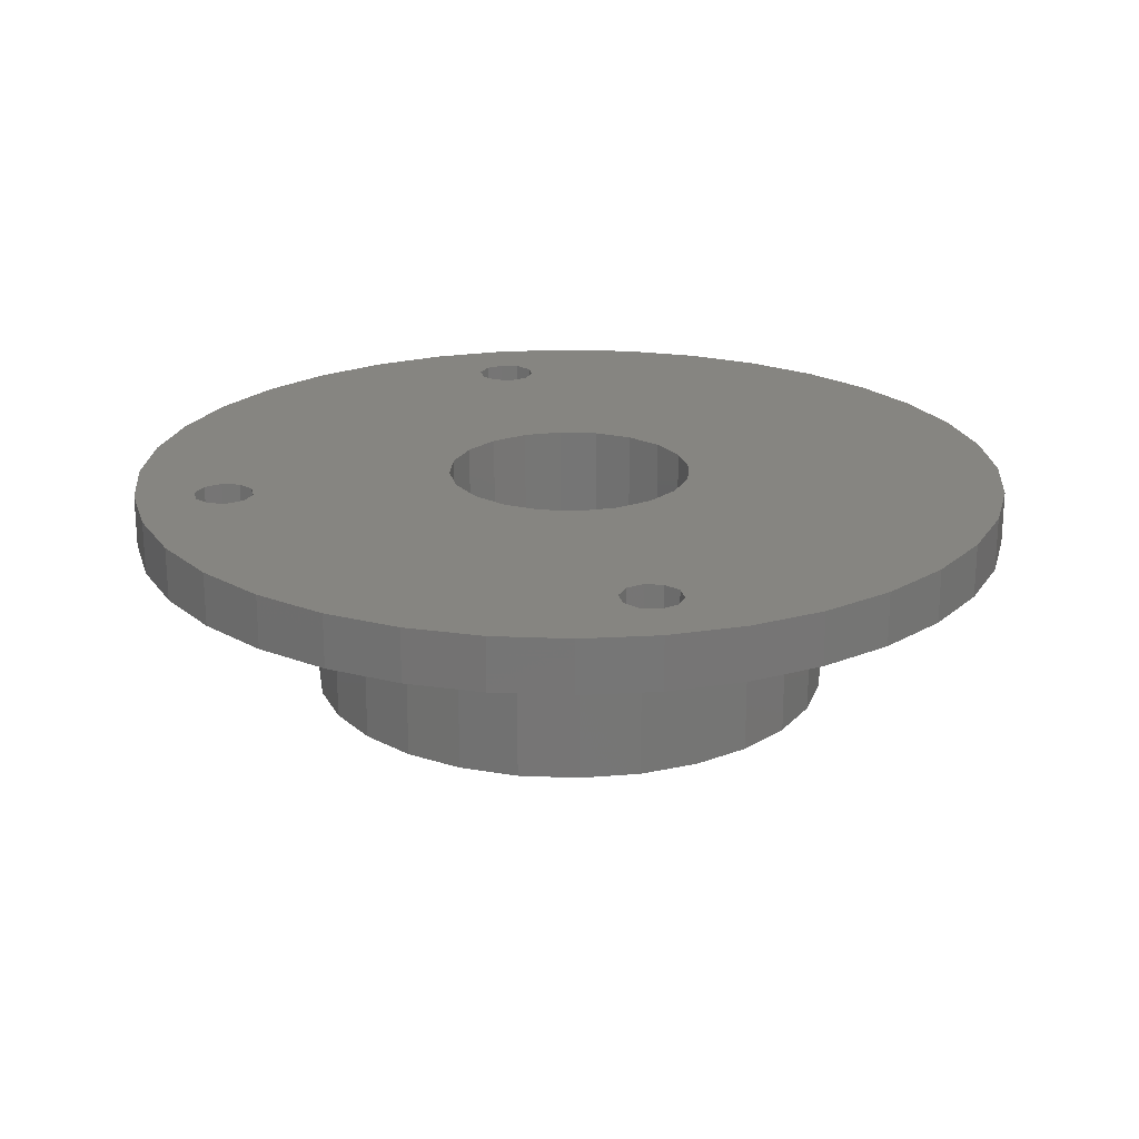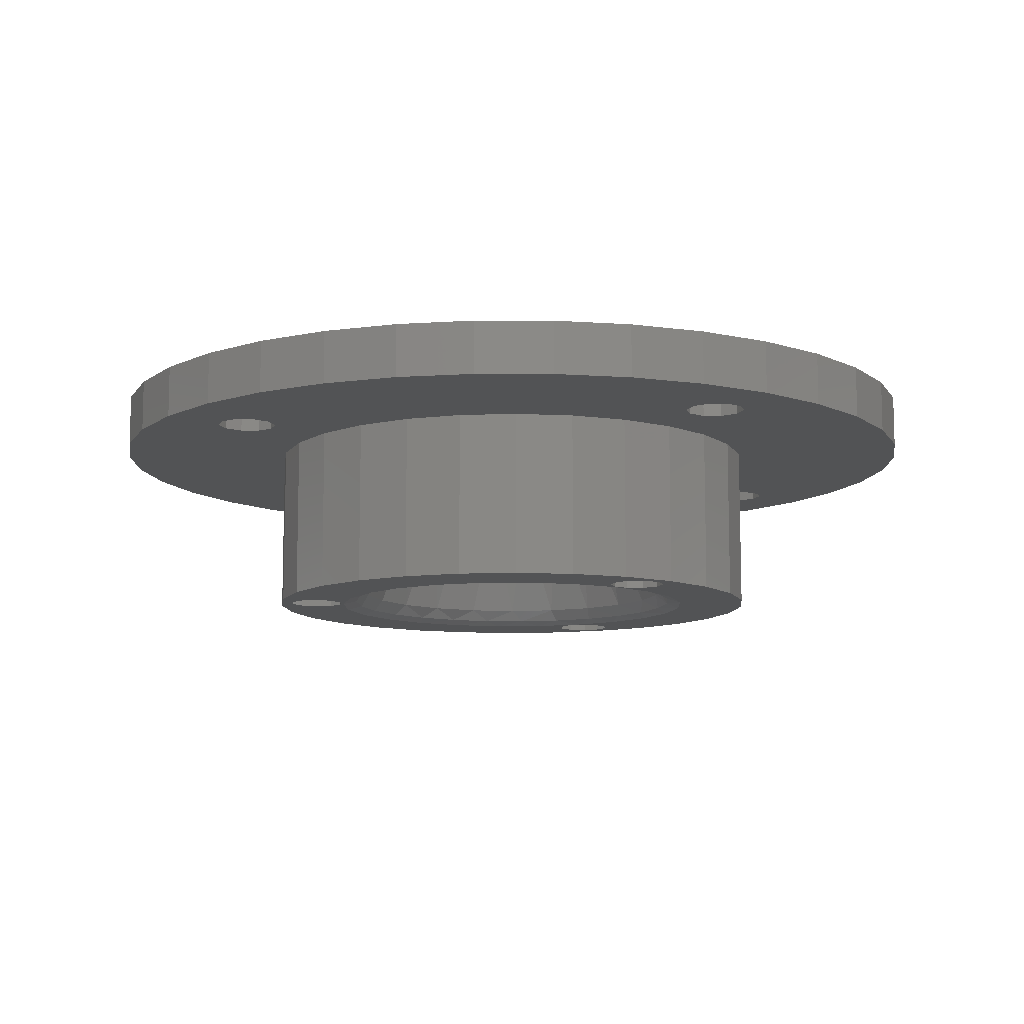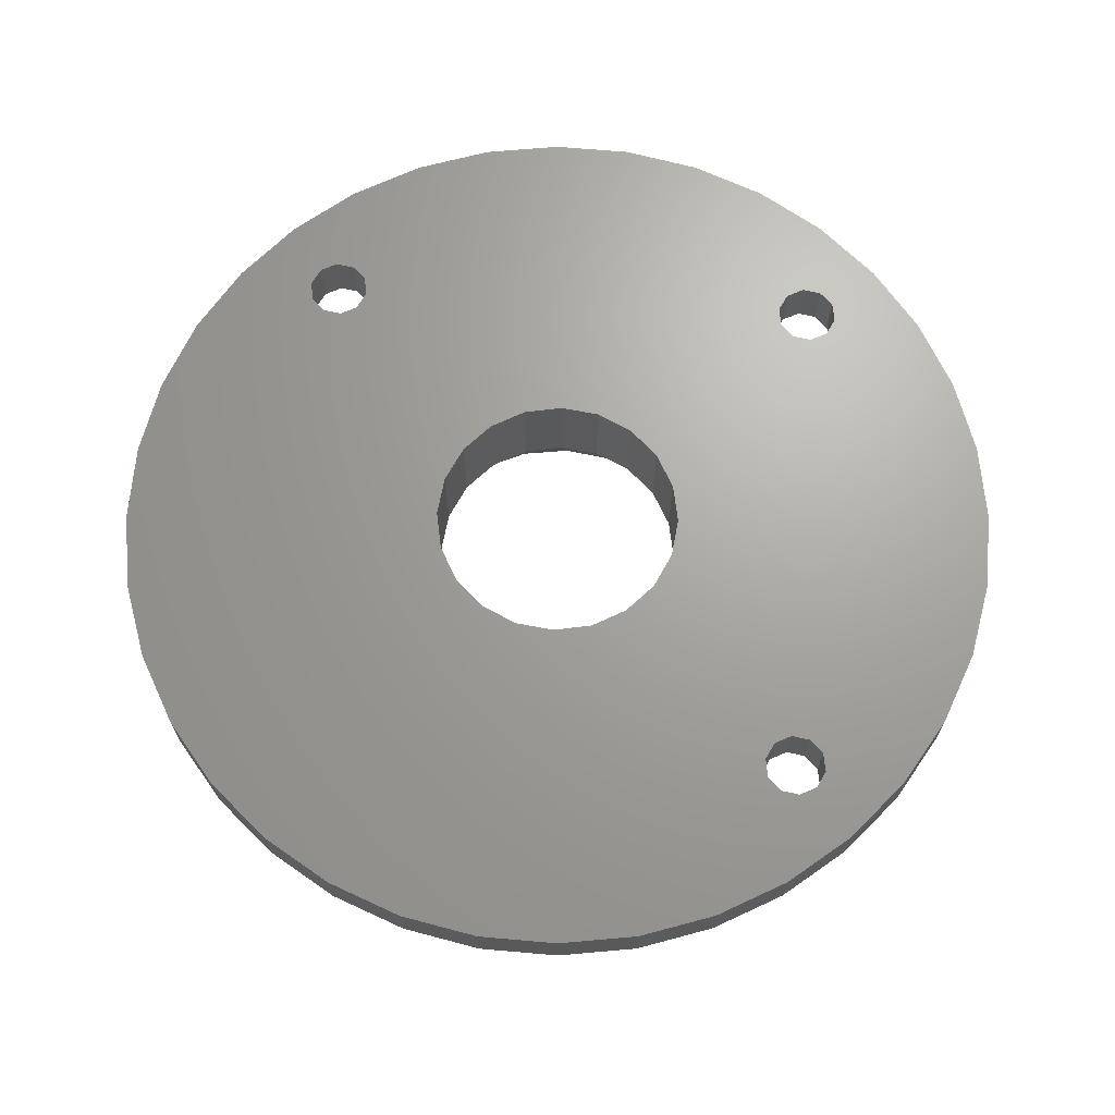
<metadata>
{"format":"stl","ext":"stl","renderer":"f3d","projection":"perspective","resolution":1024,"background":"white","views":[{"elev":21.5,"azim":-102.0,"up":"+Z"},{"elev":-10.0,"azim":143.4,"up":"+Z"},{"elev":67.8,"azim":48.6,"up":"+Z"}]}
</metadata>
<code>
# stl→obj: 360 verts, 732 faces
v 1.375 151 -3
v 16.52 148.8 -3
v 1.7 150 -3
v 1.375 149 -3
v -23.28 139.1 -3
v -21.35 143 -3
v -24.51 134.9 -3
v -0.5253 148.4 -3
v 0.5253 148.4 -3
v -0.7677 145 -3
v 19.47 131.6 -3
v 14.43 134.1 -3
v 13.16 137.2 -3
v -21.38 129 -3
v -20.53 128.4 -3
v -24.72 126.2 -3
v 18.62 129 -3
v 19.47 128.4 -3
v 14.78 127.4 -3
v -19.52 114.4 -3
v -19.47 128.4 -3
v -14.43 125.9 -3
v -13.16 122.8 -3
v -11.23 120.1 -3
v -8.74 117.8 -3
v -5.808 116.2 -3
v -2.585 115.2 -3
v -18.77 146.5 -3
v -15.61 149.5 -3
v -1.7 150 -3
v -1.375 149 -3
v -4.082 144.4 -3
v -7.191 143.2 -3
v -9.94 141.2 -3
v -12.19 138.7 -3
v -13.83 135.8 -3
v -14.78 132.6 -3
v -4.921 105.5 -3
v -9.102 106.7 -3
v -13.01 108.7 -3
v -16.52 111.2 -3
v 0.7677 115 -3
v 18.77 113.5 -3
v 15.61 110.5 -3
v 11.99 108.1 -3
v 7.994 106.3 -3
v 3.759 105.3 -3
v 4.082 115.6 -3
v 7.191 116.8 -3
v 9.94 118.8 -3
v 12.19 121.3 -3
v 13.83 124.2 -3
v 19.52 145.6 -3
v 11.23 139.9 -3
v 8.74 142.2 -3
v 5.808 143.8 -3
v 2.585 144.8 -3
v -21.94 118 -3
v -23.69 122 -3
v -21.7 130 -3
v -24.99 130.6 -3
v -21.38 131 -3
v -20.53 131.6 -3
v -19.47 131.6 -3
v -0.5899 105 -3
v 0.5253 151.6 -3
v 4.921 154.5 -3
v 9.102 153.3 -3
v 0.5899 155 -3
v -0.5253 151.6 -3
v -3.759 154.7 -3
v -11.99 151.9 -3
v -7.994 153.7 -3
v 23.28 120.9 -3
v 21.35 117 -3
v 24.51 125.1 -3
v 20.53 128.4 -3
v 20.53 131.6 -3
v 23.69 138 -3
v 24.72 133.8 -3
v 21.94 142 -3
v -1.375 151 -3
v -18.3 130 -3
v -18.62 131 -3
v -14.98 129.2 -3
v -18.62 129 -3
v 13.01 151.3 -3
v 18.3 130 -3
v 14.98 130.8 -3
v 18.62 131 -3
v 21.7 130 -3
v 21.38 131 -3
v 24.99 129.4 -3
v 21.38 129 -3
v 1.7 150 0
v 16.52 148.8 0
v 1.375 151 0
v -4.921 105.5 0
v -0.8958 123.1 0
v -2.997 123.7 0
v -19.47 128.4 0
v -20.53 128.4 0
v -19.52 114.4 0
v -24.72 126.2 0
v -23.69 122 0
v -21.94 118 0
v -24.51 134.9 0
v -21.35 143 0
v -23.28 139.1 0
v 2.997 136.3 0
v 4.805 135.1 0
v 19.47 131.6 0
v 18.3 130 0
v 6.942 129.1 0
v 18.62 129 0
v -18.77 146.5 0
v -6.326 133 0
v -5.09 134.8 0
v -3.356 136.1 0
v -1.293 136.9 0
v -0.5253 148.4 0
v -1.375 149 0
v -1.7 150 0
v -15.61 149.5 0
v 6.326 127 0
v 7.994 106.3 0
v 11.99 108.1 0
v 15.61 110.5 0
v 18.77 113.5 0
v 19.47 128.4 0
v -21.38 129 0
v -16.52 111.2 0
v -13.01 108.7 0
v -6.143 126.6 0
v -9.102 106.7 0
v -4.805 124.9 0
v -19.47 131.6 0
v -20.53 131.6 0
v -21.38 131 0
v -24.99 130.6 0
v -21.7 130 0
v 1.293 123.1 0
v -0.5899 105 0
v 3.356 123.9 0
v 3.759 105.3 0
v 5.09 125.2 0
v 0.5253 148.4 0
v 0.8958 136.9 0
v 19.52 145.6 0
v 9.102 153.3 0
v 4.921 154.5 0
v 0.5253 151.6 0
v 0.5899 155 0
v -0.5253 151.6 0
v -3.759 154.7 0
v -11.99 151.9 0
v -7.994 153.7 0
v 23.28 120.9 0
v 24.51 125.1 0
v 21.35 117 0
v 20.53 128.4 0
v 24.72 133.8 0
v 23.69 138 0
v 20.53 131.6 0
v 21.94 142 0
v -6.942 130.9 0
v -18.62 131 0
v -6.879 128.7 0
v -18.3 130 0
v -18.62 129 0
v -1.375 151 0
v 6.879 131.3 0
v 18.62 131 0
v 6.143 133.4 0
v 1.375 149 0
v 13.01 151.3 0
v 24.99 129.4 0
v 21.38 131 0
v 21.7 130 0
v 21.38 129 0
v 9.94 118.8 -12.5
v 2.593 119.3 -12.5
v 5.268 120.4 -12.5
v 7.952 137.6 -12.5
v 8.74 142.2 -12.5
v 9.644 135.3 -12.5
v -0.4944 141.2 -12.5
v 0.2593 141 -12.5
v -2.593 140.7 -12.5
v 0.4944 141.2 -12.5
v -3.094 119.5 -12.5
v -0.2593 119 -12.5
v -8.74 117.8 -12.5
v -5.718 120.6 -12.5
v -14.98 129.2 -12.5
v -14.78 132.6 -12.5
v -14.43 125.9 -12.5
v -10.54 133.1 -12.5
v -10.99 130.3 -12.5
v -12.19 138.7 -12.5
v 1.294 141.8 -12.5
v 1.6 142.7 -12.5
v -10.2 122.3 -12.5
v -9.538 123 -12.5
v -7.952 122.4 -12.5
v -11.23 120.1 -12.5
v -11.17 122.1 -12.5
v -9.94 141.2 -12.5
v -7.191 143.2 -12.5
v -1.6 142.7 -12.5
v -1.294 141.8 -12.5
v -5.268 139.6 -12.5
v -7.585 138 -12.5
v -9.385 135.7 -12.5
v 7.585 122 -12.5
v 9.385 124.3 -12.5
v 9.435 124 -12.5
v 9.538 123 -12.5
v 10.2 122.3 -12.5
v 12.07 122.5 -12.5
v 12.19 121.3 -12.5
v 11.17 122.1 -12.5
v 11.23 139.9 -12.5
v 11.8 125 -12.5
v 10.99 129.7 -12.5
v 10.83 125.2 -12.5
v 10.54 126.9 -12.5
v 14.78 127.4 -12.5
v 14.98 130.8 -12.5
v 14.43 134.1 -12.5
v 13.16 137.2 -12.5
v 5.718 139.4 -12.5
v 3.094 140.5 -12.5
v 10.68 132.6 -12.5
v -5.808 116.2 -12.5
v -2.585 115.2 -12.5
v 0.7677 115 -12.5
v 4.082 115.6 -12.5
v 7.191 116.8 -12.5
v -4.082 144.4 -12.5
v -0.7677 145 -12.5
v -0.4944 144.2 -12.5
v 2.585 144.8 -12.5
v 0.4944 144.2 -12.5
v 5.808 143.8 -12.5
v 1.294 143.6 -12.5
v -9.435 124 -12.5
v -9.929 124.8 -12.5
v -9.644 124.7 -12.5
v -10.83 125.2 -12.5
v -10.68 127.4 -12.5
v -11.8 125 -12.5
v -13.83 135.8 -12.5
v -12.46 124.3 -12.5
v -12.57 123.3 -12.5
v -13.16 122.8 -12.5
v -12.07 122.5 -12.5
v -1.294 143.6 -12.5
v 9.929 124.8 -12.5
v 12.57 123.3 -12.5
v 12.46 124.3 -12.5
v 13.83 124.2 -12.5
v -4.607 138.4 -11.59
v -2.045 139.4 -11.59
v -3.356 136.1 -5.5
v -1.293 136.9 -5.5
v 5.09 125.2 -5.5
v 6.797 123.2 -11.59
v 3.356 123.9 -5.5
v 4.607 121.6 -11.59
v 0.6837 139.6 -11.59
v 3.357 139 -11.59
v 0.8958 136.9 -5.5
v 5.758 137.7 -11.59
v 2.997 136.3 -5.5
v 7.692 135.8 -11.59
v 4.805 135.1 -5.5
v 9.004 133.4 -11.59
v 6.143 133.4 -5.5
v 9.586 130.7 -11.59
v 6.879 131.3 -5.5
v 9.391 128 -11.59
v 6.942 129.1 -5.5
v 8.436 125.4 -11.59
v 6.326 127 -5.5
v 2.045 120.6 -11.59
v 1.293 123.1 -5.5
v -5.09 134.8 -5.5
v -6.797 136.8 -11.59
v -0.6837 120.4 -11.59
v -3.357 121 -11.59
v -0.8958 123.1 -5.5
v -5.758 122.3 -11.59
v -2.997 123.7 -5.5
v -7.692 124.2 -11.59
v -4.805 124.9 -5.5
v -9.004 126.6 -11.59
v -6.143 126.6 -5.5
v -9.586 129.3 -11.59
v -6.879 128.7 -5.5
v -9.391 132 -11.59
v -6.942 130.9 -5.5
v -8.436 134.6 -11.59
v -6.326 133 -5.5
v -6.865 137.5 -12.25
v -4.873 138.9 -12.25
v 2.596 120.2 -12.25
v 4.873 121.1 -12.25
v -8.459 135.6 -12.25
v -9.562 133.4 -12.25
v -10.11 131.1 -12.25
v -10.07 128.6 -12.25
v -9.441 126.2 -12.25
v -6.612 122.3 -12.25
v -8.267 124.1 -12.25
v -4.572 120.9 -12.25
v -2.267 120.1 -12.25
v 0.1695 119.8 -12.25
v 6.865 122.5 -12.25
v -2.596 139.8 -12.25
v 8.459 124.4 -12.25
v 9.562 126.6 -12.25
v 10.11 128.9 -12.25
v 10.07 131.4 -12.25
v 9.441 133.8 -12.25
v 6.612 137.7 -12.25
v 8.267 135.9 -12.25
v 4.572 139.1 -12.25
v 2.267 139.9 -12.25
v -0.1695 140.2 -12.25
v 12.07 122.5 -2.5
v 11.17 122.1 -2.5
v 10.2 122.3 -2.5
v 12.57 123.3 -2.5
v 12.46 124.3 -2.5
v 11.8 125 -2.5
v 9.929 124.8 -2.5
v 10.83 125.2 -2.5
v 9.435 124 -2.5
v 9.538 123 -2.5
v -12.57 123.3 -2.5
v -12.46 124.3 -2.5
v -11.8 125 -2.5
v -12.07 122.5 -2.5
v -11.17 122.1 -2.5
v -10.2 122.3 -2.5
v -9.435 124 -2.5
v -9.538 123 -2.5
v -9.929 124.8 -2.5
v -10.83 125.2 -2.5
v 0.4944 144.2 -2.5
v 1.294 143.6 -2.5
v 1.6 142.7 -2.5
v -0.4944 144.2 -2.5
v -1.294 143.6 -2.5
v -1.6 142.7 -2.5
v -0.4944 141.2 -2.5
v -1.294 141.8 -2.5
v 0.4944 141.2 -2.5
v 1.294 141.8 -2.5
f 1 2 3
f 2 4 3
f 5 6 7
f 8 9 10
f 11 12 13
f 14 15 16
f 17 18 19
f 20 21 22
f 20 22 23
f 20 23 24
f 20 24 25
f 20 25 26
f 20 26 27
f 28 29 30
f 28 30 31
f 28 31 8
f 28 8 10
f 28 10 32
f 28 32 33
f 28 33 34
f 28 34 35
f 28 35 36
f 28 36 37
f 20 38 39
f 20 39 40
f 20 40 41
f 42 43 44
f 42 44 45
f 42 45 46
f 42 46 47
f 43 42 48
f 43 48 49
f 43 49 50
f 43 50 51
f 43 51 52
f 43 52 19
f 43 19 18
f 53 54 55
f 53 55 56
f 53 56 57
f 53 57 10
f 53 10 9
f 53 9 4
f 53 4 2
f 20 58 21
f 21 58 15
f 58 59 15
f 15 59 16
f 14 16 60
f 60 16 61
f 60 61 62
f 62 61 7
f 62 7 63
f 63 7 6
f 63 6 64
f 64 6 28
f 64 28 37
f 47 65 42
f 42 65 27
f 65 38 27
f 27 38 20
f 66 67 68
f 67 66 69
f 69 66 70
f 69 70 71
f 71 70 72
f 71 72 73
f 74 75 76
f 76 75 77
f 75 43 77
f 77 43 18
f 78 79 80
f 79 78 81
f 81 78 11
f 81 11 53
f 53 11 13
f 53 13 54
f 30 29 82
f 82 29 72
f 82 72 70
f 83 84 85
f 85 84 64
f 85 64 37
f 83 85 86
f 86 85 22
f 86 22 21
f 68 87 66
f 66 87 2
f 66 2 1
f 17 19 88
f 88 19 89
f 88 89 90
f 90 89 12
f 90 12 11
f 91 92 93
f 93 92 78
f 93 78 80
f 91 93 94
f 94 93 76
f 94 76 77
f 95 96 97
f 98 99 100
f 101 102 103
f 104 105 106
f 107 108 109
f 110 111 112
f 113 114 115
f 116 117 118
f 116 118 119
f 116 119 120
f 116 120 121
f 116 121 122
f 116 122 123
f 116 123 124
f 125 126 127
f 125 127 128
f 125 128 129
f 125 129 130
f 125 130 115
f 125 115 114
f 106 103 104
f 104 103 102
f 104 102 131
f 103 132 101
f 101 132 133
f 101 133 134
f 134 133 135
f 134 135 136
f 136 135 98
f 136 98 100
f 117 116 137
f 137 116 108
f 137 108 138
f 138 108 107
f 138 107 139
f 139 107 140
f 139 140 141
f 141 140 104
f 141 104 131
f 99 98 142
f 142 98 143
f 142 143 144
f 126 125 145
f 145 125 146
f 145 146 143
f 143 146 144
f 121 120 147
f 147 120 148
f 147 148 149
f 150 151 152
f 152 151 153
f 152 153 154
f 154 153 155
f 154 155 156
f 156 155 157
f 158 159 160
f 160 159 161
f 160 161 129
f 129 161 130
f 162 163 164
f 164 163 165
f 164 165 112
f 112 165 149
f 112 149 110
f 110 149 148
f 117 137 166
f 166 137 167
f 166 167 168
f 168 167 169
f 168 169 170
f 154 156 171
f 171 156 124
f 171 124 123
f 134 168 101
f 101 168 170
f 114 113 172
f 172 113 173
f 172 173 174
f 174 173 112
f 174 112 111
f 147 149 175
f 175 149 96
f 175 96 95
f 97 96 152
f 152 96 176
f 152 176 150
f 162 164 177
f 177 164 178
f 177 178 179
f 161 159 180
f 180 159 177
f 180 177 179
f 63 139 62
f 62 139 141
f 62 141 60
f 139 63 138
f 138 63 64
f 138 64 137
f 137 64 84
f 137 84 167
f 167 84 83
f 167 83 169
f 21 170 86
f 86 170 169
f 86 169 83
f 170 21 101
f 101 21 15
f 101 15 102
f 102 15 14
f 102 14 131
f 131 14 60
f 131 60 141
f 70 171 82
f 82 171 123
f 82 123 30
f 171 70 154
f 154 70 66
f 154 66 152
f 152 66 1
f 152 1 97
f 97 1 3
f 97 3 95
f 9 175 4
f 4 175 95
f 4 95 3
f 175 9 147
f 147 9 8
f 147 8 121
f 121 8 31
f 121 31 122
f 122 31 30
f 122 30 123
f 11 173 90
f 90 173 113
f 90 113 88
f 173 11 112
f 112 11 78
f 112 78 164
f 164 78 92
f 164 92 178
f 178 92 91
f 178 91 179
f 77 180 94
f 94 180 179
f 94 179 91
f 180 77 161
f 161 77 18
f 161 18 130
f 130 18 17
f 130 17 115
f 115 17 88
f 115 88 113
f 181 182 183
f 184 185 186
f 187 188 189
f 188 187 190
f 191 192 193
f 194 191 193
f 195 196 197
f 198 199 200
f 185 201 202
f 203 204 205
f 203 205 194
f 203 194 193
f 203 193 206
f 203 206 207
f 208 209 210
f 208 210 211
f 208 211 187
f 208 187 189
f 208 189 212
f 208 212 213
f 208 213 214
f 208 214 198
f 208 198 200
f 215 216 217
f 215 217 218
f 215 218 219
f 220 221 222
f 222 221 181
f 222 181 219
f 219 181 183
f 219 183 215
f 223 224 225
f 225 224 226
f 225 226 227
f 228 224 229
f 229 224 230
f 224 223 230
f 230 223 231
f 184 232 185
f 185 232 233
f 185 233 201
f 201 233 188
f 201 188 190
f 225 234 223
f 223 234 186
f 223 186 185
f 235 193 236
f 236 193 192
f 236 192 237
f 237 192 182
f 237 182 238
f 238 182 181
f 238 181 239
f 240 241 242
f 242 241 243
f 242 243 244
f 244 243 245
f 244 245 246
f 246 245 185
f 246 185 202
f 204 247 205
f 205 247 248
f 205 248 249
f 249 248 250
f 249 250 251
f 251 250 252
f 251 252 199
f 199 252 197
f 199 197 200
f 200 197 196
f 200 196 253
f 252 254 197
f 197 254 255
f 197 255 256
f 255 257 256
f 256 257 207
f 256 207 206
f 210 209 258
f 258 209 240
f 258 240 242
f 226 259 227
f 227 259 217
f 227 217 216
f 260 261 262
f 262 261 224
f 262 224 228
f 220 260 221
f 221 260 262
f 263 264 265
f 264 266 265
f 267 268 269
f 268 270 269
f 264 271 266
f 271 272 273
f 266 271 273
f 272 274 275
f 273 272 275
f 274 276 277
f 275 274 277
f 276 278 279
f 277 276 279
f 278 280 281
f 279 278 281
f 280 282 283
f 281 280 283
f 282 284 285
f 283 282 285
f 284 268 267
f 285 284 267
f 270 286 269
f 286 287 269
f 288 289 265
f 289 263 265
f 286 290 287
f 290 291 292
f 287 290 292
f 291 293 294
f 292 291 294
f 293 295 296
f 294 293 296
f 295 297 298
f 296 295 298
f 297 299 300
f 298 297 300
f 299 301 302
f 300 299 302
f 301 303 304
f 302 301 304
f 303 289 288
f 304 303 288
f 263 305 306
f 263 289 305
f 270 307 286
f 270 308 307
f 183 307 308
f 183 182 307
f 212 305 213
f 212 306 305
f 289 309 305
f 303 310 309
f 303 309 289
f 309 214 213
f 309 213 305
f 301 311 310
f 301 310 303
f 310 198 214
f 310 214 309
f 299 312 311
f 299 311 301
f 311 199 198
f 311 198 310
f 297 313 312
f 297 312 299
f 312 251 199
f 312 199 311
f 313 249 251
f 313 251 312
f 295 314 315
f 295 315 297
f 297 315 313
f 315 205 249
f 315 249 313
f 293 316 314
f 293 314 295
f 314 194 205
f 314 205 315
f 291 317 316
f 291 316 293
f 316 191 194
f 316 194 314
f 290 318 317
f 290 317 291
f 317 192 191
f 317 191 316
f 286 307 318
f 286 318 290
f 318 182 192
f 318 192 317
f 307 182 318
f 270 319 308
f 270 268 319
f 263 320 264
f 263 306 320
f 212 320 306
f 212 189 320
f 183 319 215
f 183 308 319
f 268 321 319
f 284 322 321
f 284 321 268
f 321 216 215
f 321 215 319
f 282 323 322
f 282 322 284
f 322 227 216
f 322 216 321
f 280 324 323
f 280 323 282
f 323 225 227
f 323 227 322
f 278 325 324
f 278 324 280
f 324 234 225
f 324 225 323
f 325 186 234
f 325 234 324
f 276 326 327
f 276 327 278
f 278 327 325
f 327 184 186
f 327 186 325
f 274 328 326
f 274 326 276
f 326 232 184
f 326 184 327
f 272 329 328
f 272 328 274
f 328 233 232
f 328 232 326
f 271 330 329
f 271 329 272
f 329 188 233
f 329 233 328
f 264 320 330
f 264 330 271
f 330 189 188
f 330 188 329
f 320 189 330
f 331 222 332
f 332 222 219
f 332 219 333
f 222 331 220
f 220 331 334
f 220 334 260
f 260 334 335
f 260 335 261
f 261 335 336
f 261 336 224
f 337 226 338
f 338 226 224
f 338 224 336
f 226 337 259
f 259 337 339
f 259 339 217
f 217 339 340
f 217 340 218
f 218 340 333
f 218 333 219
f 341 254 342
f 342 254 252
f 342 252 343
f 254 341 255
f 255 341 344
f 255 344 257
f 257 344 345
f 257 345 207
f 207 345 346
f 207 346 203
f 347 204 348
f 348 204 203
f 348 203 346
f 204 347 247
f 247 347 349
f 247 349 248
f 248 349 350
f 248 350 250
f 250 350 343
f 250 343 252
f 333 331 332
f 331 333 334
f 334 333 340
f 334 340 335
f 335 340 339
f 335 339 336
f 336 339 337
f 336 337 338
f 346 345 344
f 346 344 348
f 348 344 341
f 348 341 347
f 347 341 342
f 347 342 349
f 349 342 343
f 349 343 350
f 351 246 352
f 352 246 202
f 352 202 353
f 246 351 244
f 244 351 354
f 244 354 242
f 242 354 355
f 242 355 258
f 258 355 356
f 258 356 210
f 357 211 358
f 358 211 210
f 358 210 356
f 211 357 187
f 187 357 359
f 187 359 190
f 190 359 360
f 190 360 201
f 201 360 353
f 201 353 202
f 359 357 360
f 360 357 358
f 360 358 353
f 353 358 356
f 353 356 352
f 352 356 355
f 352 355 351
f 351 355 354
f 72 156 73
f 73 156 157
f 73 157 71
f 71 157 155
f 71 155 69
f 69 155 153
f 69 153 67
f 67 153 151
f 67 151 68
f 68 151 150
f 68 150 87
f 87 150 176
f 87 176 2
f 2 176 96
f 2 96 53
f 53 96 149
f 53 149 81
f 81 149 165
f 81 165 79
f 79 165 163
f 79 163 80
f 80 163 162
f 80 162 93
f 93 162 177
f 93 177 76
f 76 177 159
f 76 159 74
f 74 159 158
f 74 158 75
f 75 158 160
f 75 160 43
f 43 160 129
f 43 129 44
f 44 129 128
f 44 128 45
f 45 128 127
f 209 33 240
f 240 33 32
f 240 32 241
f 241 32 10
f 241 10 243
f 243 10 57
f 243 57 245
f 245 57 56
f 245 56 185
f 185 56 55
f 185 55 223
f 223 55 54
f 223 54 231
f 231 54 13
f 231 13 230
f 230 13 12
f 230 12 229
f 229 12 89
f 229 89 228
f 228 89 19
f 228 19 262
f 262 19 52
f 262 52 221
f 221 52 51
f 221 51 181
f 181 51 50
f 181 50 239
f 239 50 49
f 279 111 277
f 277 111 110
f 277 110 275
f 275 110 148
f 275 148 273
f 273 148 120
f 273 120 266
f 266 120 119
f 266 119 265
f 111 279 174
f 174 279 281
f 174 281 172
f 172 281 283
f 172 283 114
f 114 283 285
f 114 285 125
f 125 285 267
f 125 267 146
f 146 267 269
f 146 269 144
f 45 127 46
f 46 127 126
f 46 126 47
f 47 126 145
f 47 145 65
f 65 145 143
f 65 143 38
f 38 143 98
f 38 98 39
f 39 98 135
f 39 135 40
f 40 135 133
f 40 133 41
f 41 133 132
f 41 132 20
f 20 132 103
f 20 103 58
f 58 103 106
f 58 106 59
f 59 106 105
f 59 105 16
f 16 105 104
f 16 104 61
f 61 104 140
f 61 140 7
f 7 140 107
f 7 107 5
f 5 107 109
f 5 109 6
f 6 109 108
f 6 108 28
f 28 108 116
f 28 116 29
f 29 116 124
f 29 124 72
f 72 124 156
f 239 49 238
f 238 49 48
f 238 48 237
f 237 48 42
f 237 42 236
f 236 42 27
f 236 27 235
f 235 27 26
f 235 26 193
f 193 26 25
f 193 25 206
f 206 25 24
f 206 24 256
f 256 24 23
f 256 23 197
f 197 23 22
f 197 22 195
f 195 22 85
f 195 85 196
f 196 85 37
f 196 37 253
f 253 37 36
f 253 36 200
f 200 36 35
f 200 35 208
f 208 35 34
f 208 34 209
f 209 34 33
f 298 136 296
f 296 136 100
f 296 100 294
f 294 100 99
f 294 99 292
f 292 99 142
f 292 142 287
f 287 142 144
f 287 144 269
f 136 298 134
f 134 298 300
f 134 300 168
f 168 300 302
f 168 302 166
f 166 302 304
f 166 304 117
f 117 304 288
f 117 288 118
f 118 288 265
f 118 265 119

</code>
